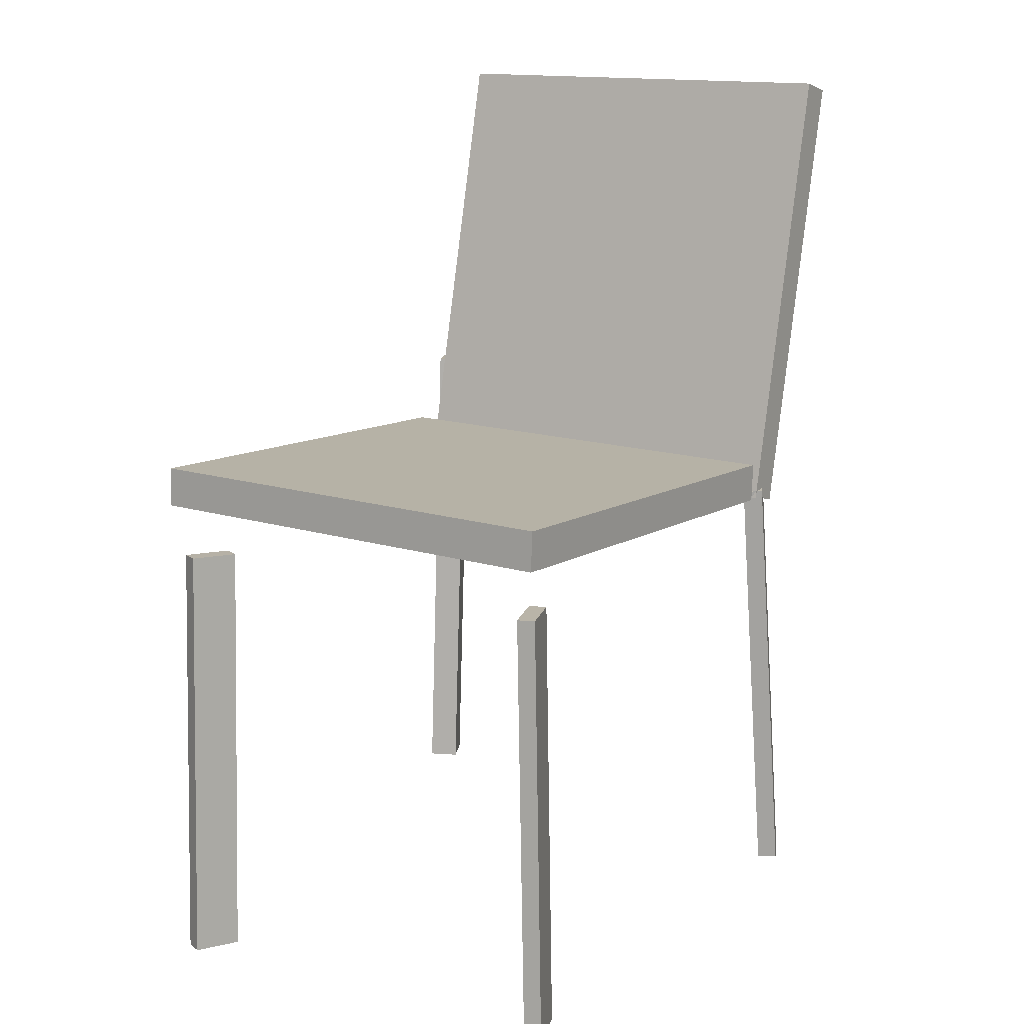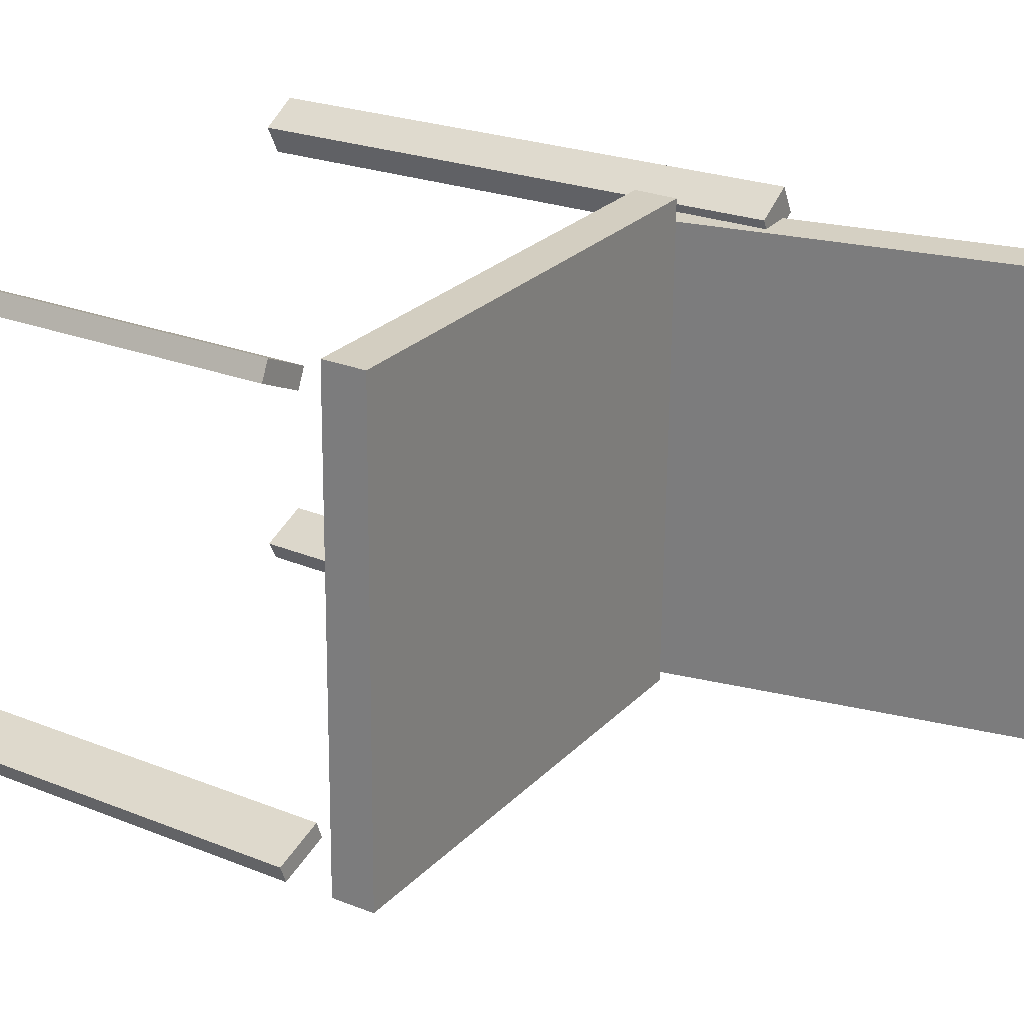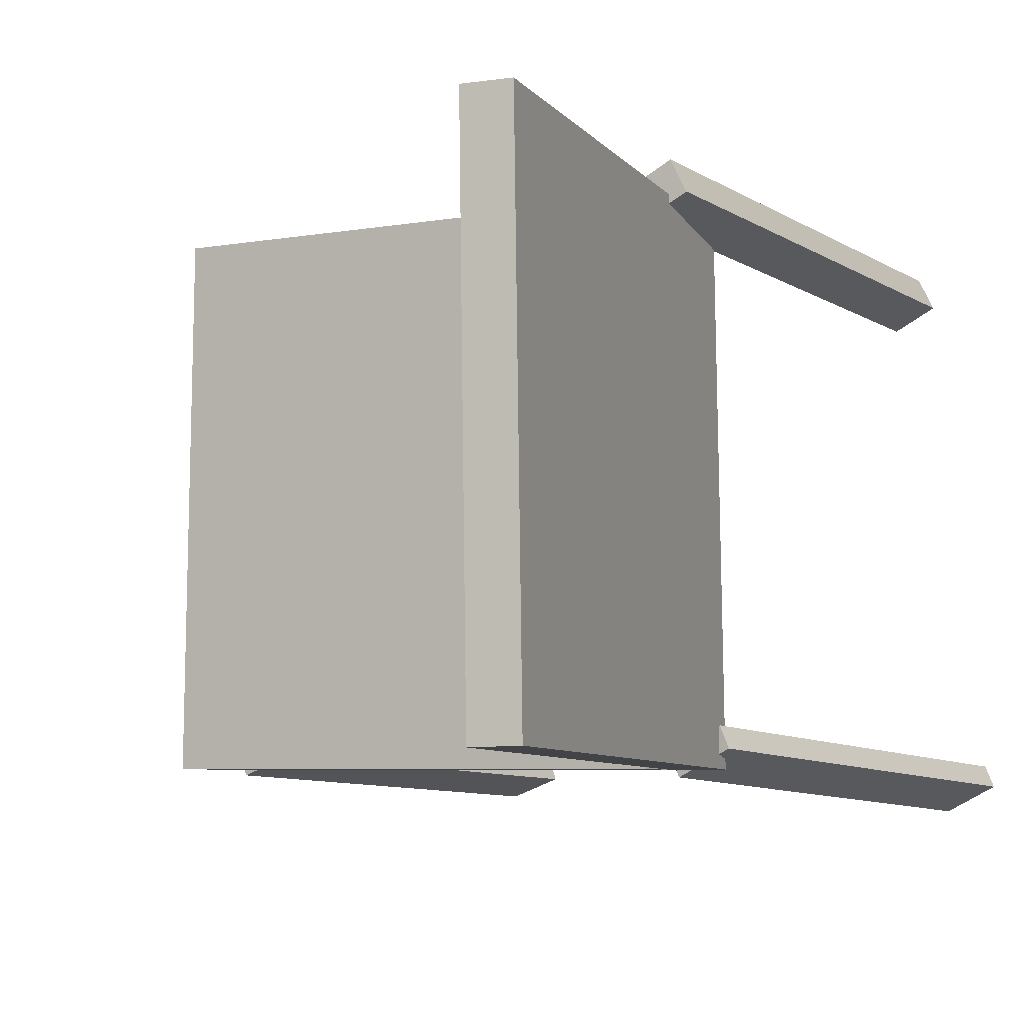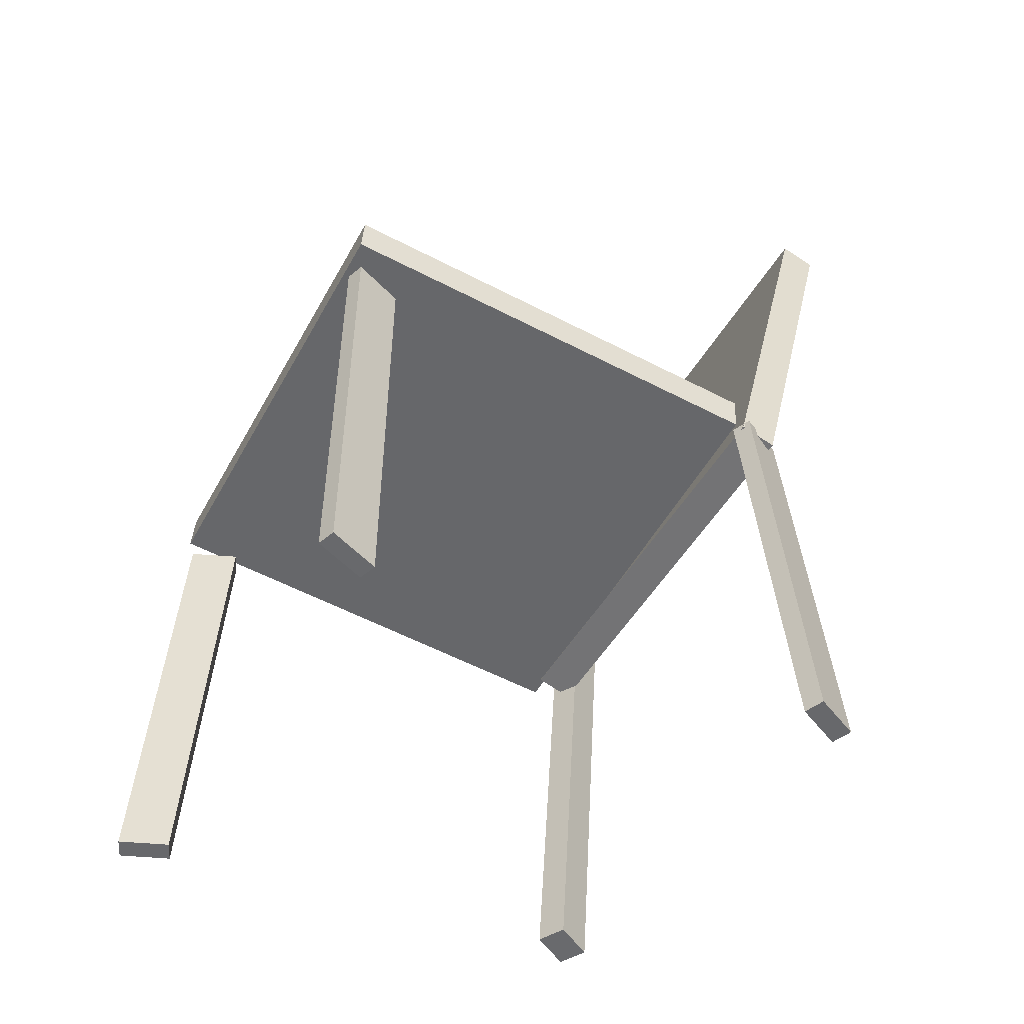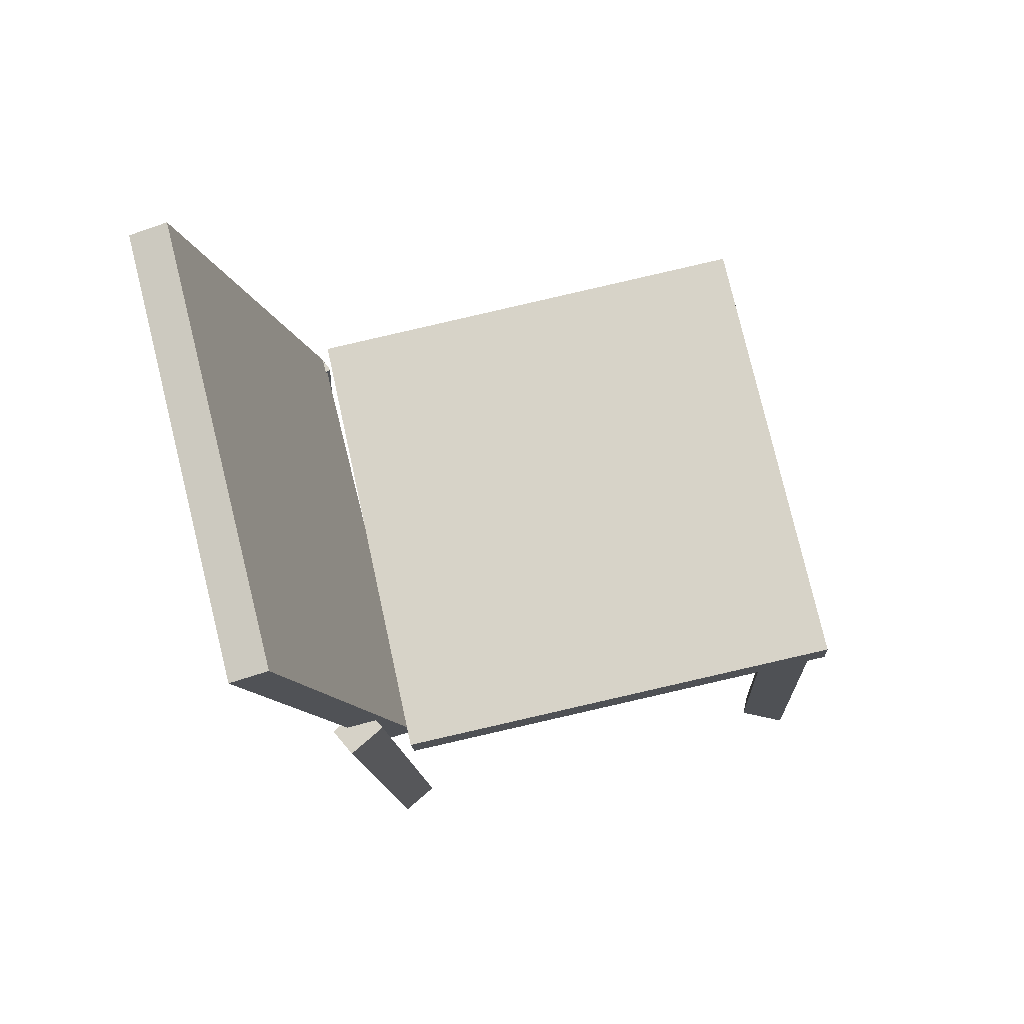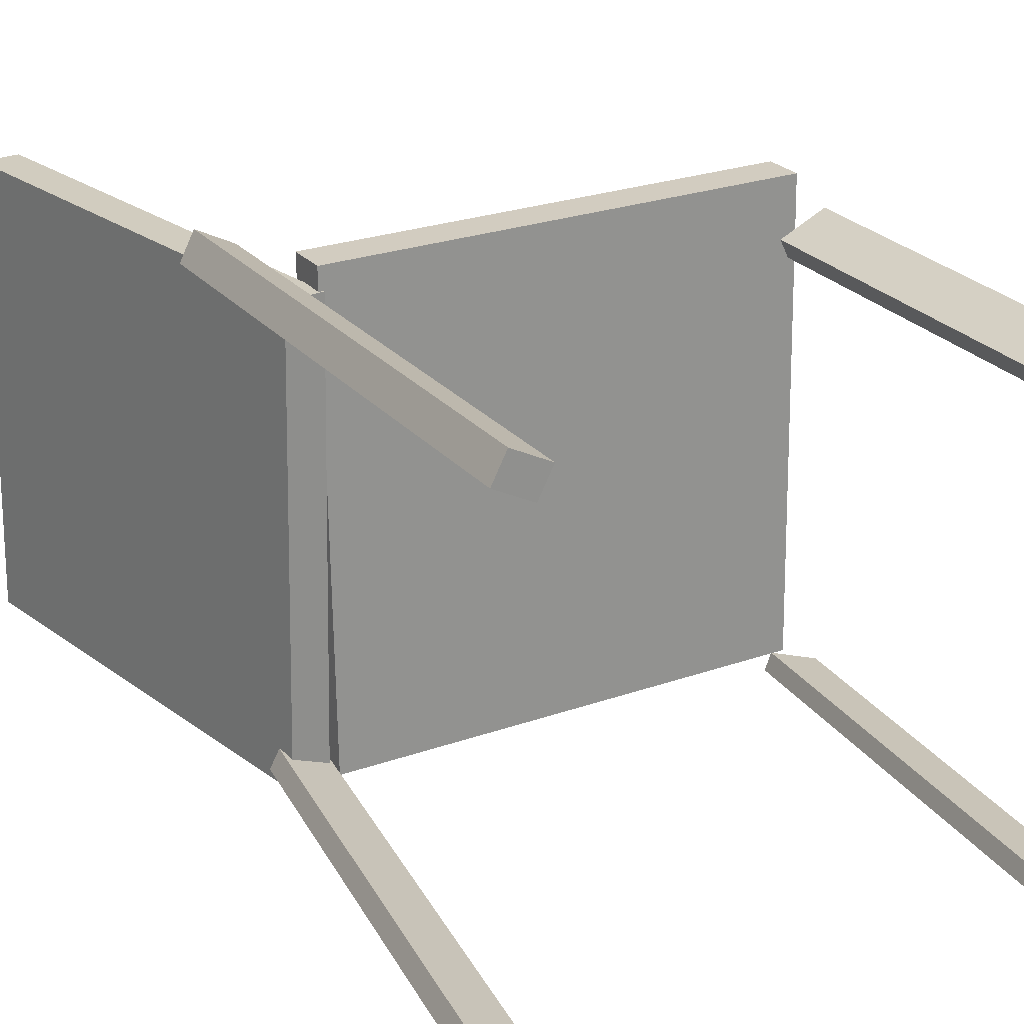
<metadata>
{"format":"obj","ext":"obj","renderer":"f3d","projection":"perspective","resolution":1024,"background":"white","views":[{"elev":14.7,"azim":122.8,"up":"+Y"},{"elev":25.8,"azim":125.4,"up":"+Z"},{"elev":-6.8,"azim":-146.0,"up":"+Z"},{"elev":-50.9,"azim":151.1,"up":"+Y"},{"elev":74.0,"azim":-13.3,"up":"+Y"},{"elev":24.1,"azim":-26.0,"up":"+Z"}]}
</metadata>
<code>
v 0.2566 0.02606 -0.1795
v 0.2511 0.02635 0.1996
v -0.1188 0.004766 -0.185
v -0.1244 0.005054 0.1941
v 0.2547 0.05915 -0.1796
v 0.2492 0.05944 0.1996
v -0.1207 0.03786 -0.185
v -0.1263 0.03815 0.1941
f 1.0 7.0 5.0
f 1.0 3.0 7.0
f 1.0 4.0 3.0
f 1.0 2.0 4.0
f 3.0 8.0 7.0
f 3.0 4.0 8.0
f 5.0 7.0 8.0
f 5.0 8.0 6.0
f 1.0 5.0 6.0
f 1.0 6.0 2.0
f 2.0 6.0 8.0
f 2.0 8.0 4.0
v 0.2371 -0.3873 0.1527
v 0.2301 -0.3878 0.167
v 0.2181 -0.01955 0.1559
v 0.2111 -0.02004 0.1702
v 0.273 -0.3856 0.1704
v 0.266 -0.3861 0.1847
v 0.254 -0.01785 0.1735
v 0.247 -0.01833 0.1878
f 9.0 15.0 13.0
f 9.0 11.0 15.0
f 9.0 12.0 11.0
f 9.0 10.0 12.0
f 11.0 16.0 15.0
f 11.0 12.0 16.0
f 13.0 15.0 16.0
f 13.0 16.0 14.0
f 9.0 13.0 14.0
f 9.0 14.0 10.0
f 10.0 14.0 16.0
f 10.0 16.0 12.0
v -0.1572 -0.002207 -0.1852
v -0.151 -0.003097 0.1767
v -0.2488 0.3733 -0.1827
v -0.2425 0.3724 0.1792
v -0.1263 0.005338 -0.1857
v -0.12 0.004448 0.1762
v -0.2178 0.3808 -0.1832
v -0.2116 0.38 0.1787
f 17.0 23.0 21.0
f 17.0 19.0 23.0
f 17.0 20.0 19.0
f 17.0 18.0 20.0
f 19.0 24.0 23.0
f 19.0 20.0 24.0
f 21.0 23.0 24.0
f 21.0 24.0 22.0
f 17.0 21.0 22.0
f 17.0 22.0 18.0
f 18.0 22.0 24.0
f 18.0 24.0 20.0
v -0.1168 -0.3226 0.1796
v -0.147 -0.3249 0.195
v -0.1282 -0.3232 0.1573
v -0.1583 -0.3254 0.1728
v -0.1459 0.09709 0.1845
v -0.1761 0.09483 0.1999
v -0.1573 0.09657 0.1622
v -0.1874 0.0943 0.1777
f 25.0 31.0 29.0
f 25.0 27.0 31.0
f 25.0 28.0 27.0
f 25.0 26.0 28.0
f 27.0 32.0 31.0
f 27.0 28.0 32.0
f 29.0 31.0 32.0
f 29.0 32.0 30.0
f 25.0 29.0 30.0
f 25.0 30.0 26.0
f 26.0 30.0 32.0
f 26.0 32.0 28.0
v -0.186 -0.3574 -0.1904
v -0.1788 -0.3584 -0.1752
v -0.1681 0.0126 -0.1721
v -0.161 0.0115 -0.1569
v -0.1479 -0.3583 -0.2084
v -0.1407 -0.3594 -0.1932
v -0.1301 0.01165 -0.1902
v -0.1229 0.01055 -0.175
f 33.0 39.0 37.0
f 33.0 35.0 39.0
f 33.0 36.0 35.0
f 33.0 34.0 36.0
f 35.0 40.0 39.0
f 35.0 36.0 40.0
f 37.0 39.0 40.0
f 37.0 40.0 38.0
f 33.0 37.0 38.0
f 33.0 38.0 34.0
f 34.0 38.0 40.0
f 34.0 40.0 36.0
v 0.2209 -0.01483 -0.1551
v 0.2606 -0.01396 -0.1691
v 0.216 -0.01451 -0.1688
v 0.2557 -0.01364 -0.1828
v 0.2252 -0.378 -0.1652
v 0.265 -0.3772 -0.1792
v 0.2204 -0.3777 -0.1788
v 0.2601 -0.3768 -0.1928
f 41.0 47.0 45.0
f 41.0 43.0 47.0
f 41.0 44.0 43.0
f 41.0 42.0 44.0
f 43.0 48.0 47.0
f 43.0 44.0 48.0
f 45.0 47.0 48.0
f 45.0 48.0 46.0
f 41.0 45.0 46.0
f 41.0 46.0 42.0
f 42.0 46.0 48.0
f 42.0 48.0 44.0

</code>
